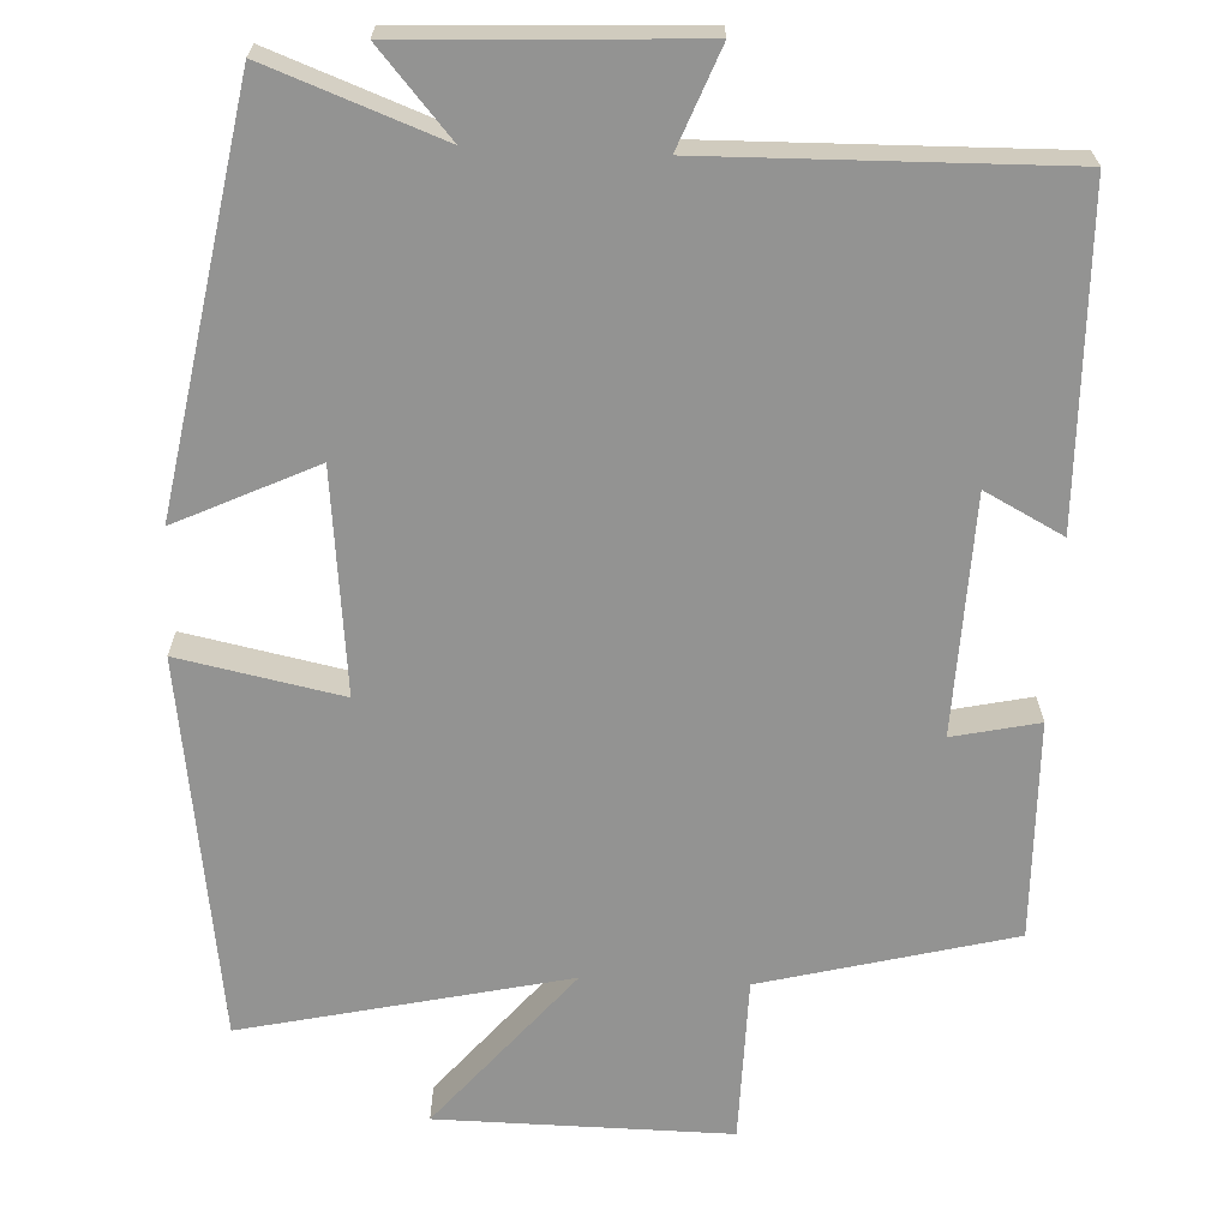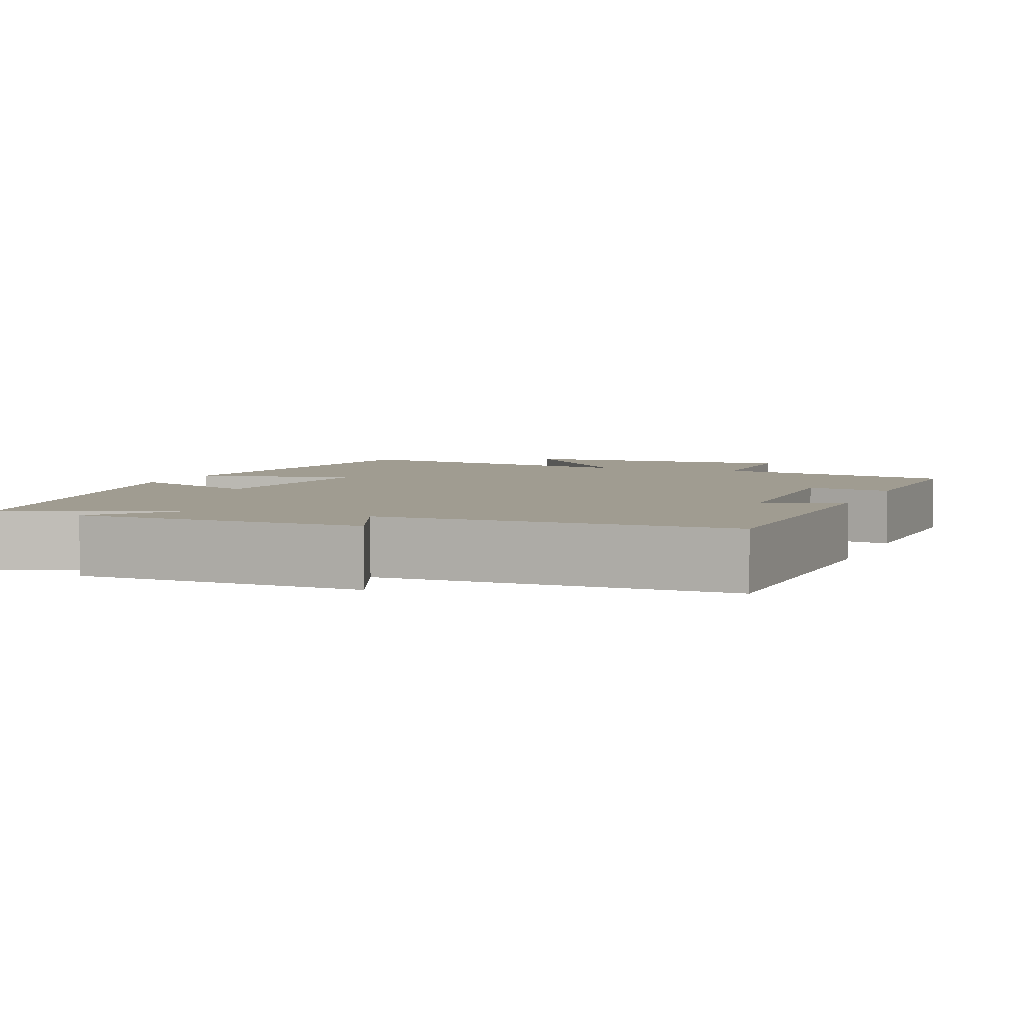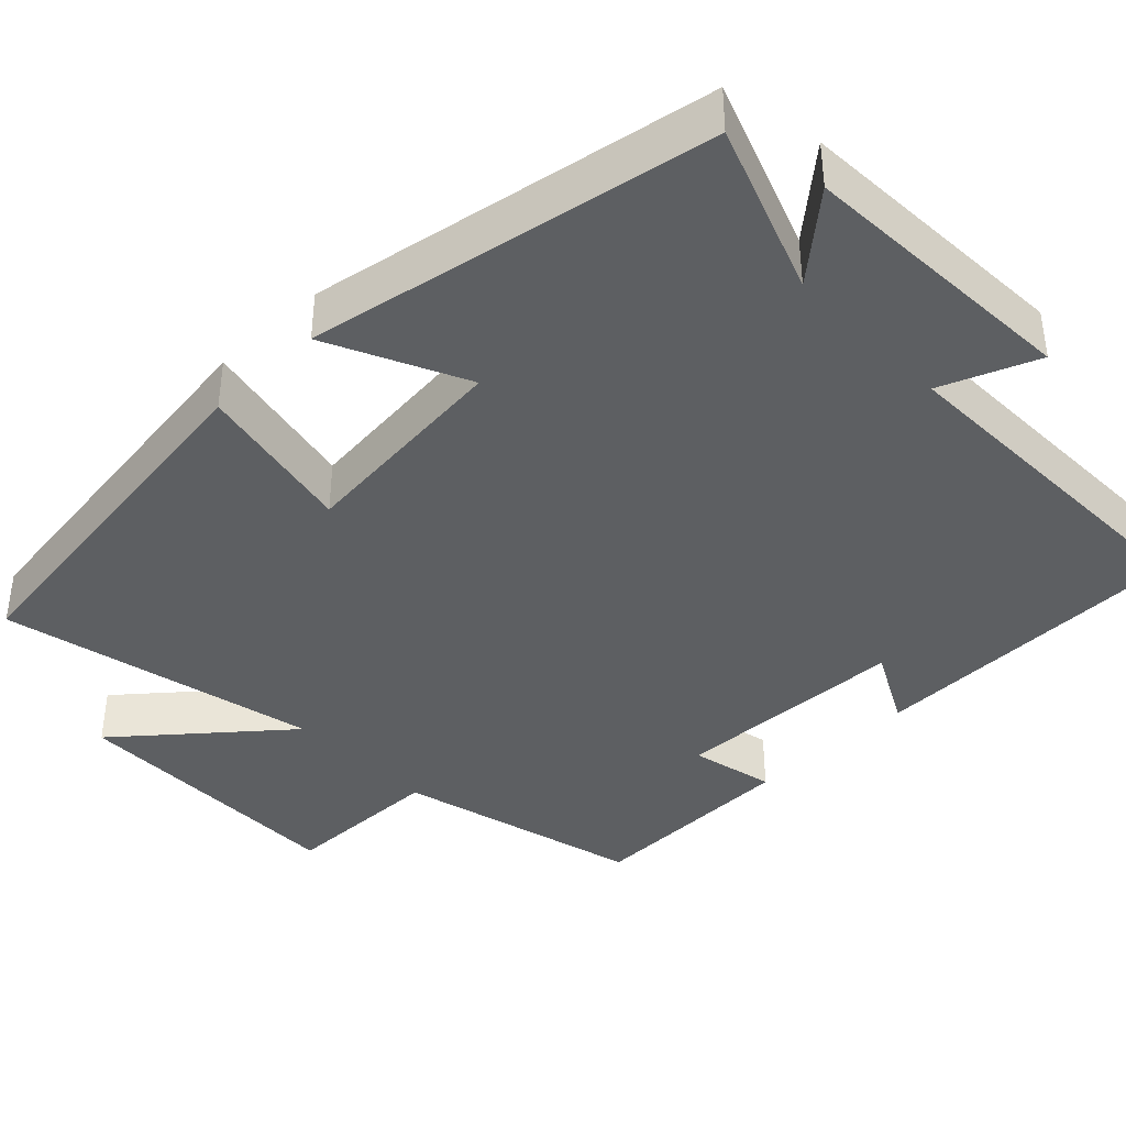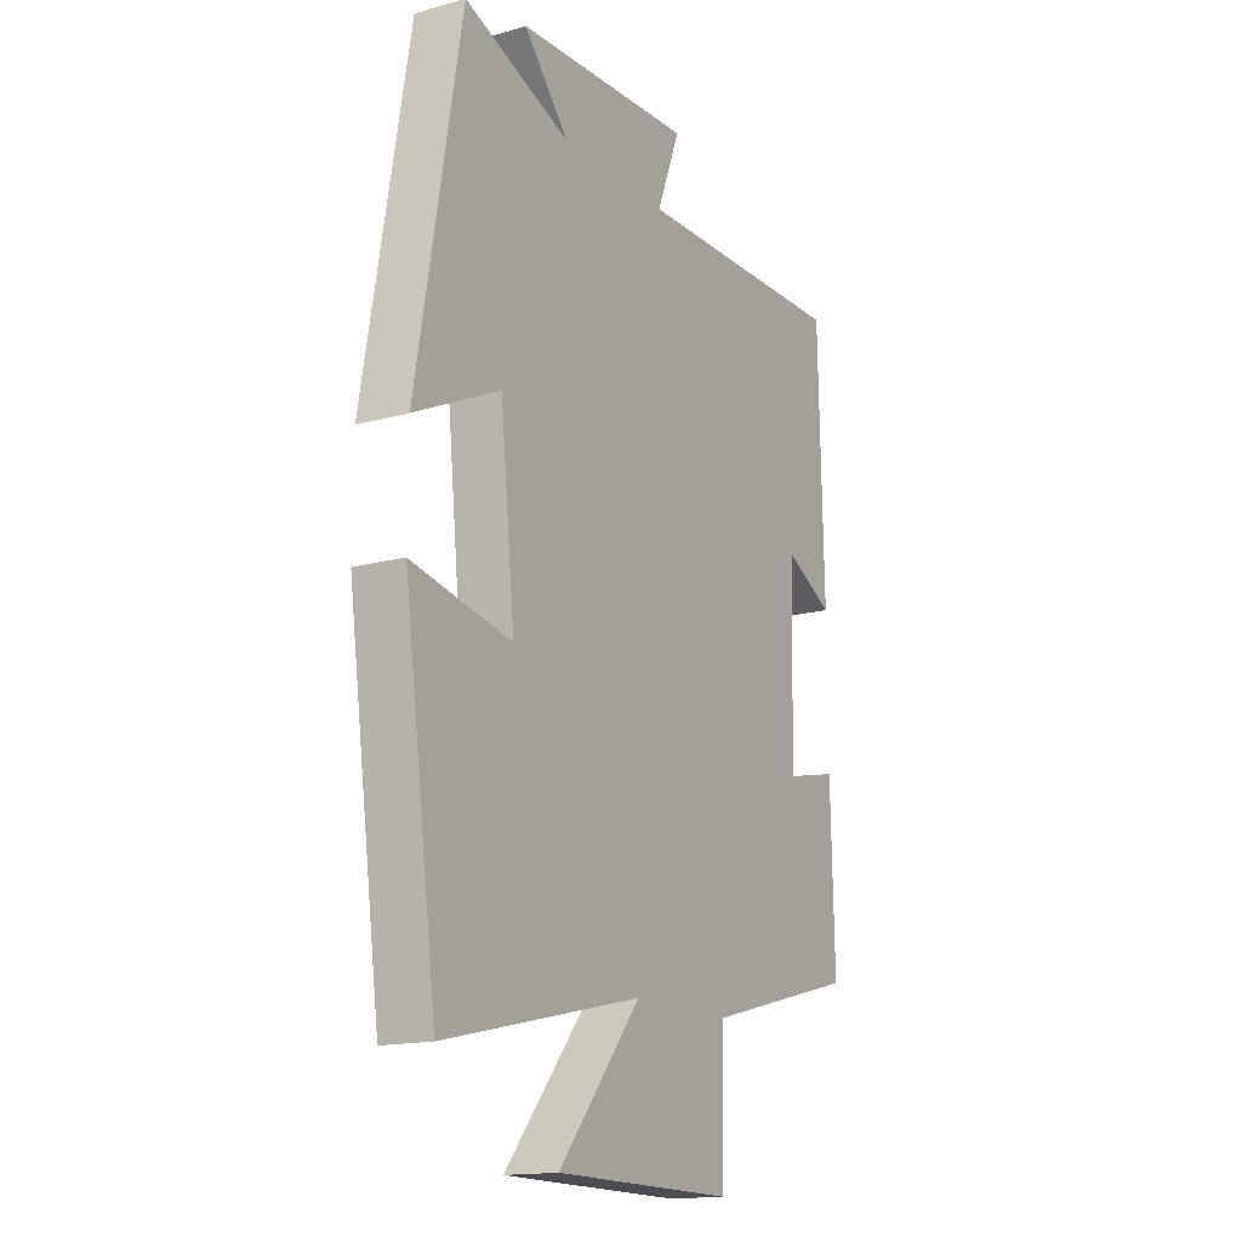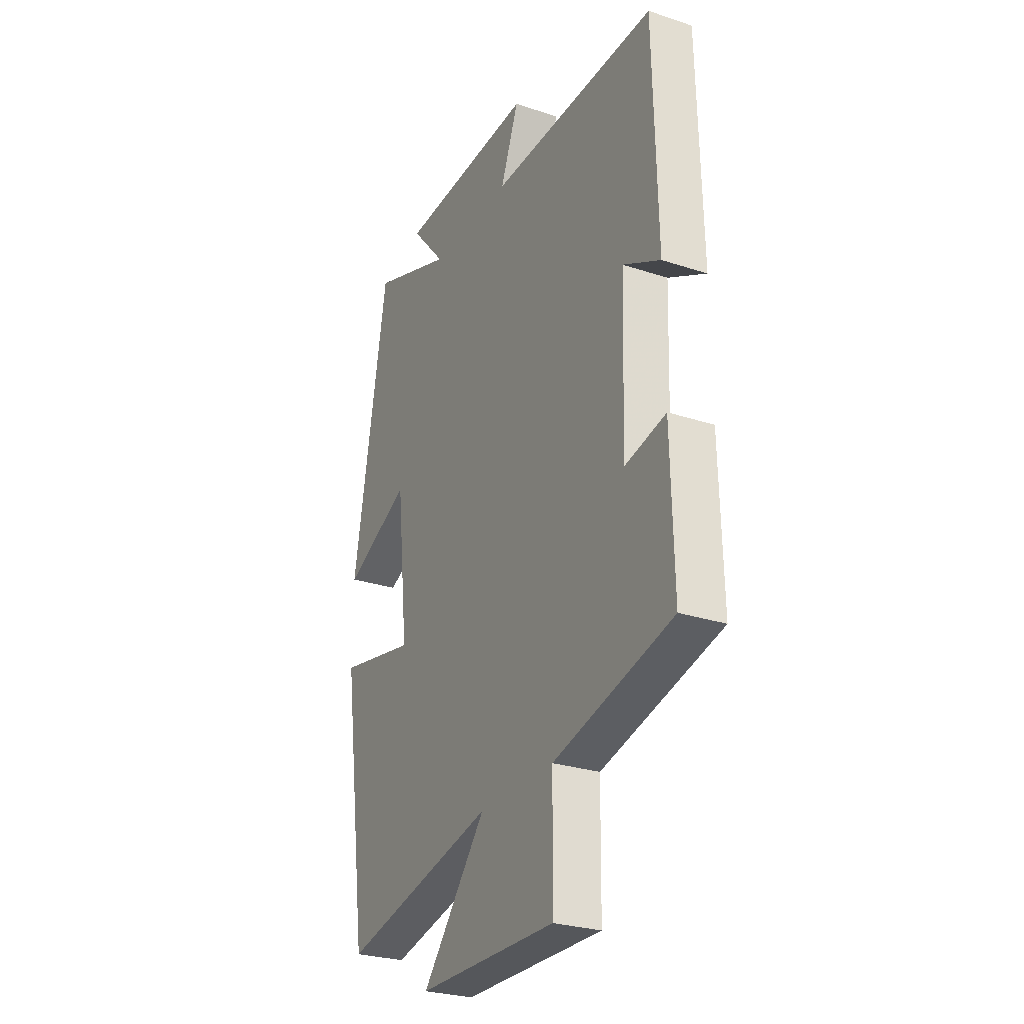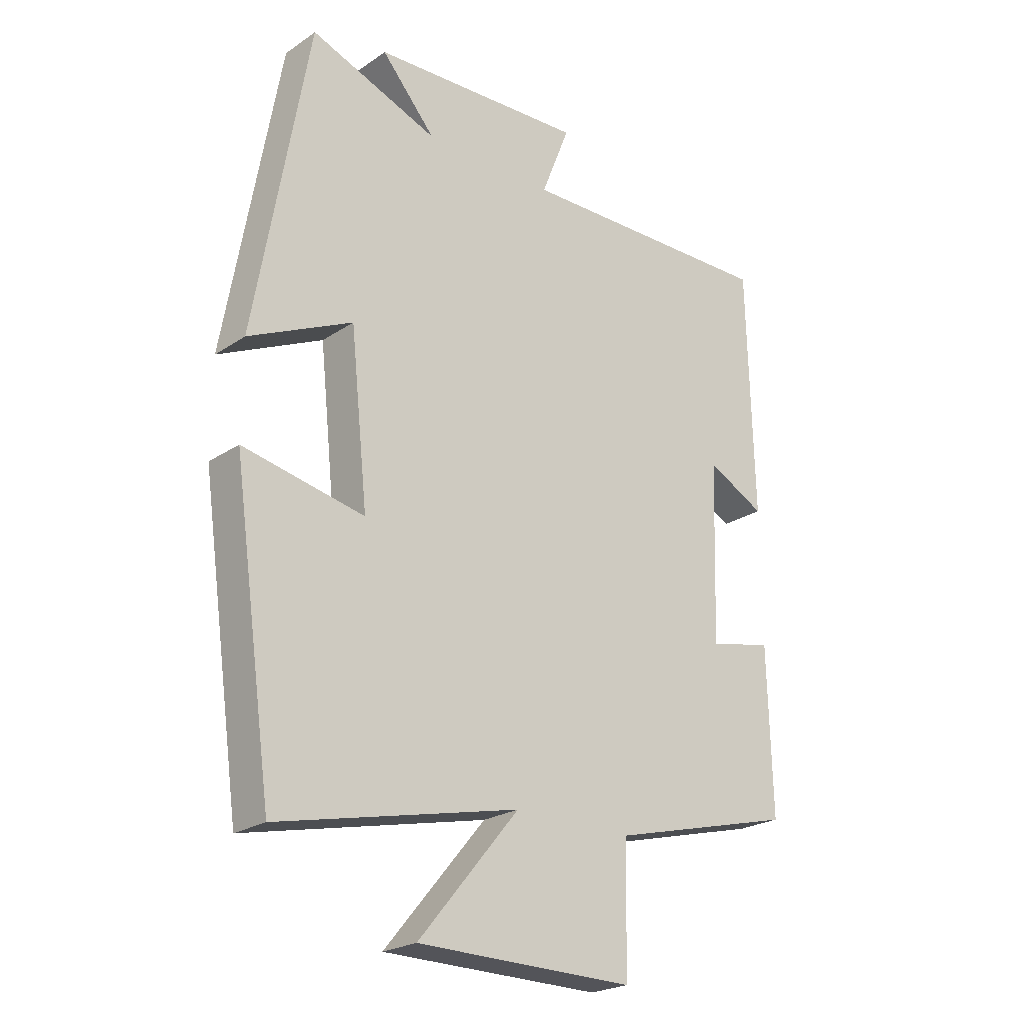
<metadata>
{"format":"obj","ext":"obj","renderer":"f3d","projection":"perspective","resolution":1024,"background":"white","views":[{"elev":-66.6,"azim":-2.7,"up":"+Y"},{"elev":4.4,"azim":21.1,"up":"+Y"},{"elev":-39.6,"azim":-46.1,"up":"+Y"},{"elev":-15.8,"azim":-60.0,"up":"+Z"},{"elev":-27.3,"azim":63.0,"up":"+Z"},{"elev":-23.3,"azim":-41.6,"up":"+Z"}]}
</metadata>
<code>
v 0.507 0.07 -0.418
v 0.187 0.07 -0.5
v 0.184 0.07 -0.711
v -0.19 0.07 -0.707
v -0.017 0.07 -0.5
v -0.431 0.07 -0.593
v -0.5 0.07 -0.103
v -0.292 0.07 -0.145
v -0.322 0.07 0.139
v -0.5 0.07 0.055
v -0.408 0.07 0.582
v -0.187 0.07 0.5
v -0.28 0.07 0.607
v 0.088 0.07 0.625
v 0.039 0.07 0.5
v 0.49 0.07 0.509
v 0.5 0.07 0.089
v 0.4 0.07 0.141
v 0.39 0.07 -0.163
v 0.5 0.07 -0.139
v 0.507 0 -0.418
v 0.187 0 -0.5
v 0.184 0 -0.711
v -0.19 0 -0.707
v -0.017 0 -0.5
v -0.431 0 -0.593
v -0.5 0 -0.103
v -0.292 0 -0.145
v -0.322 0 0.139
v -0.5 0 0.055
v -0.408 0 0.582
v -0.187 0 0.5
v -0.28 0 0.607
v 0.088 0 0.625
v 0.039 0 0.5
v 0.49 0 0.509
v 0.5 0 0.089
v 0.4 0 0.141
v 0.39 0 -0.163
v 0.5 0 -0.139
f 19 20 1 2
f 18 19 2
f 15 16 17 18
f 15 18 2
f 12 13 14 15
f 12 15 2 3
f 9 10 11 12
f 8 9 12 3
f 5 6 7 8
f 5 8 3
f 3 4 5
f 22 21 40 39
f 22 39 38
f 38 37 36 35
f 22 38 35
f 35 34 33 32
f 23 22 35 32
f 32 31 30 29
f 23 32 29 28
f 28 27 26 25
f 23 28 25
f 25 24 23
f 1 21 22 2
f 2 22 23 3
f 3 23 24 4
f 4 24 25 5
f 5 25 26 6
f 6 26 27 7
f 7 27 28 8
f 8 28 29 9
f 9 29 30 10
f 10 30 31 11
f 11 31 32 12
f 12 32 33 13
f 13 33 34 14
f 14 34 35 15
f 15 35 36 16
f 16 36 37 17
f 17 37 38 18
f 18 38 39 19
f 19 39 40 20
f 20 40 21 1

</code>
